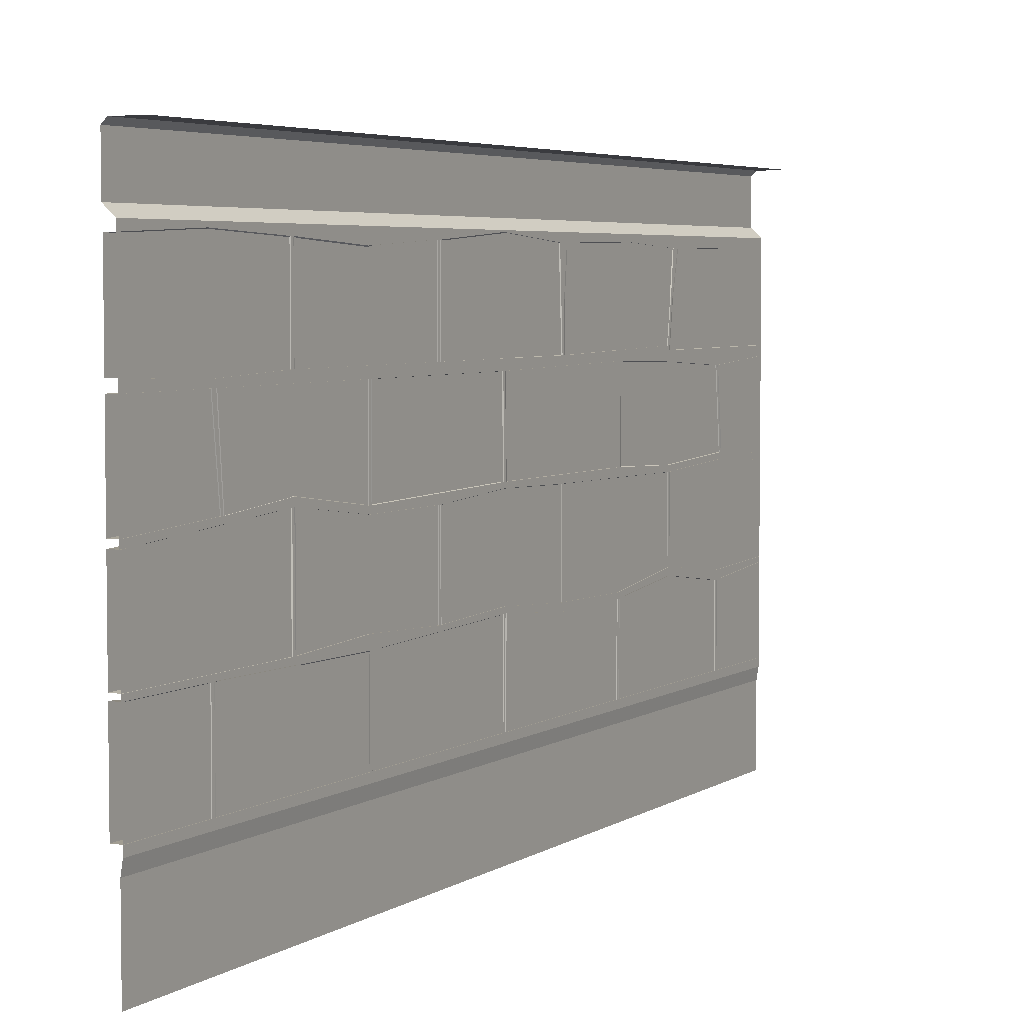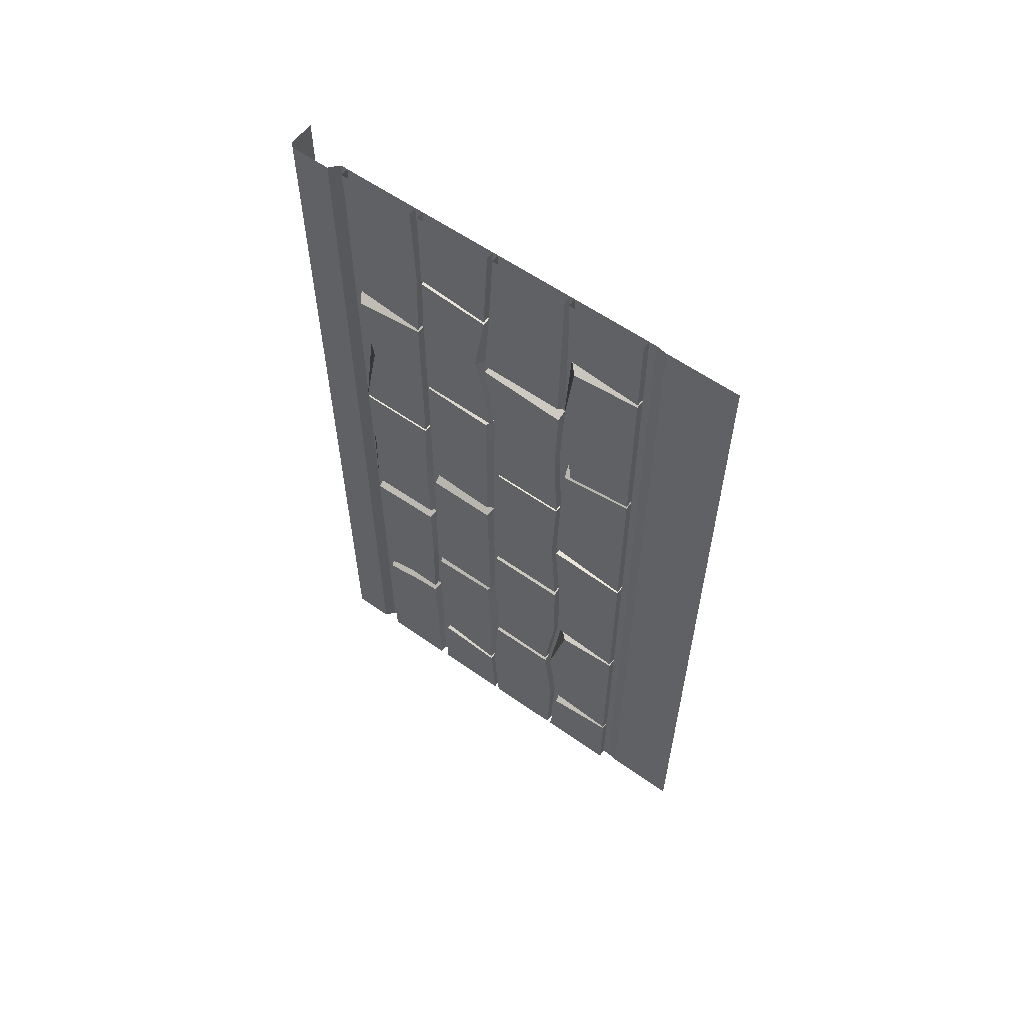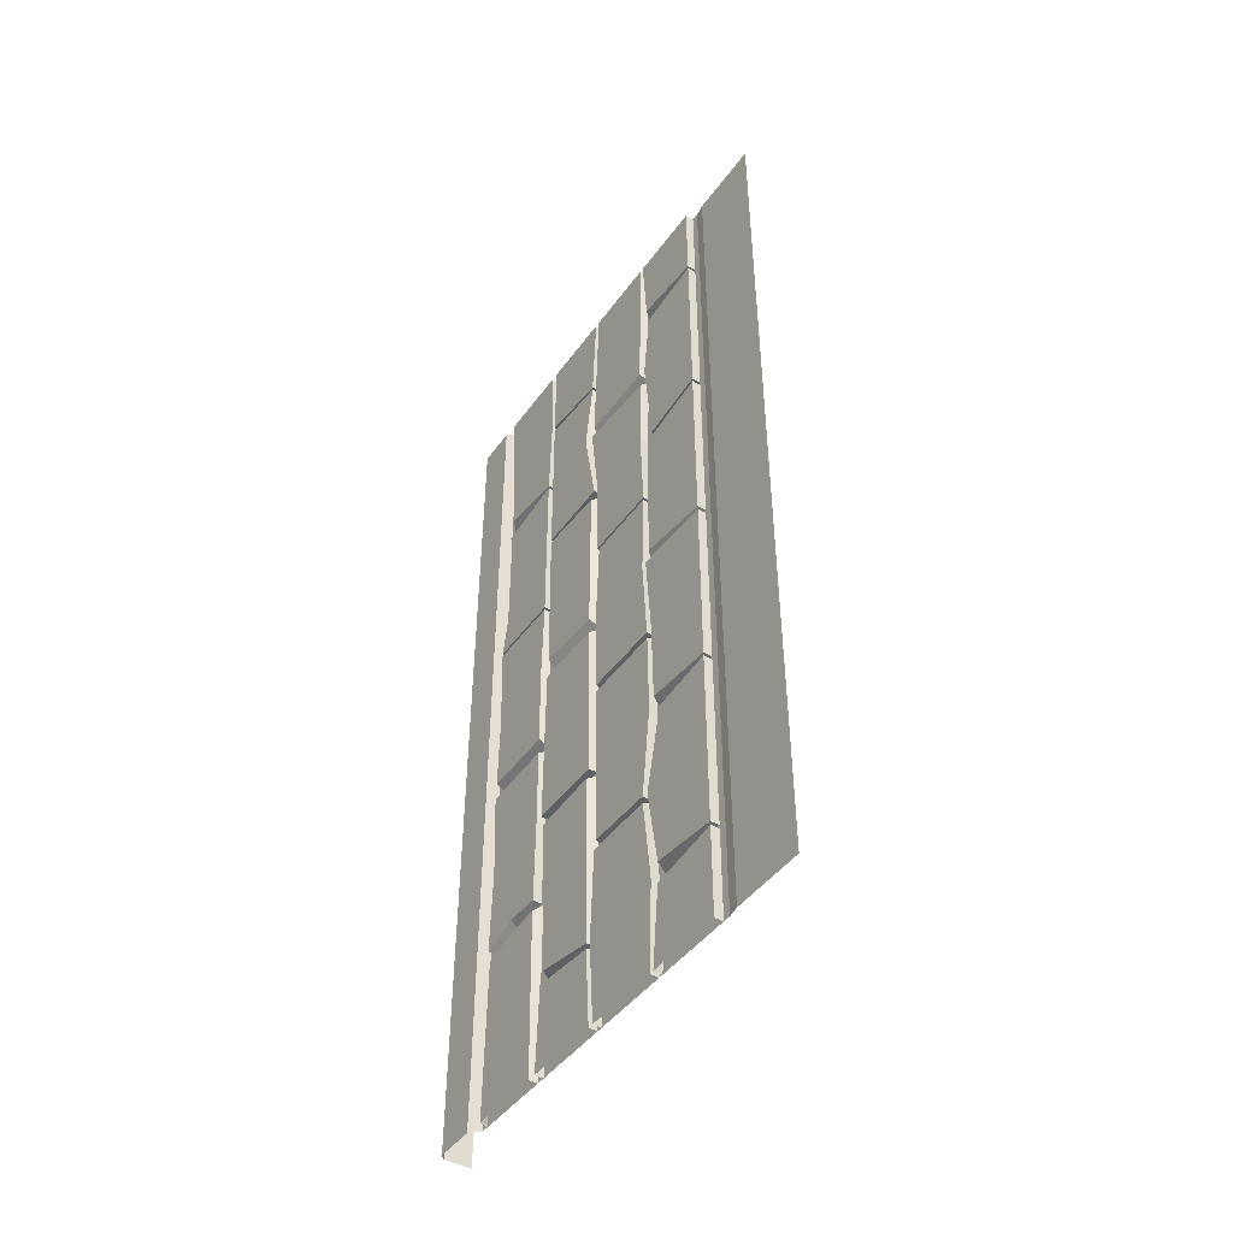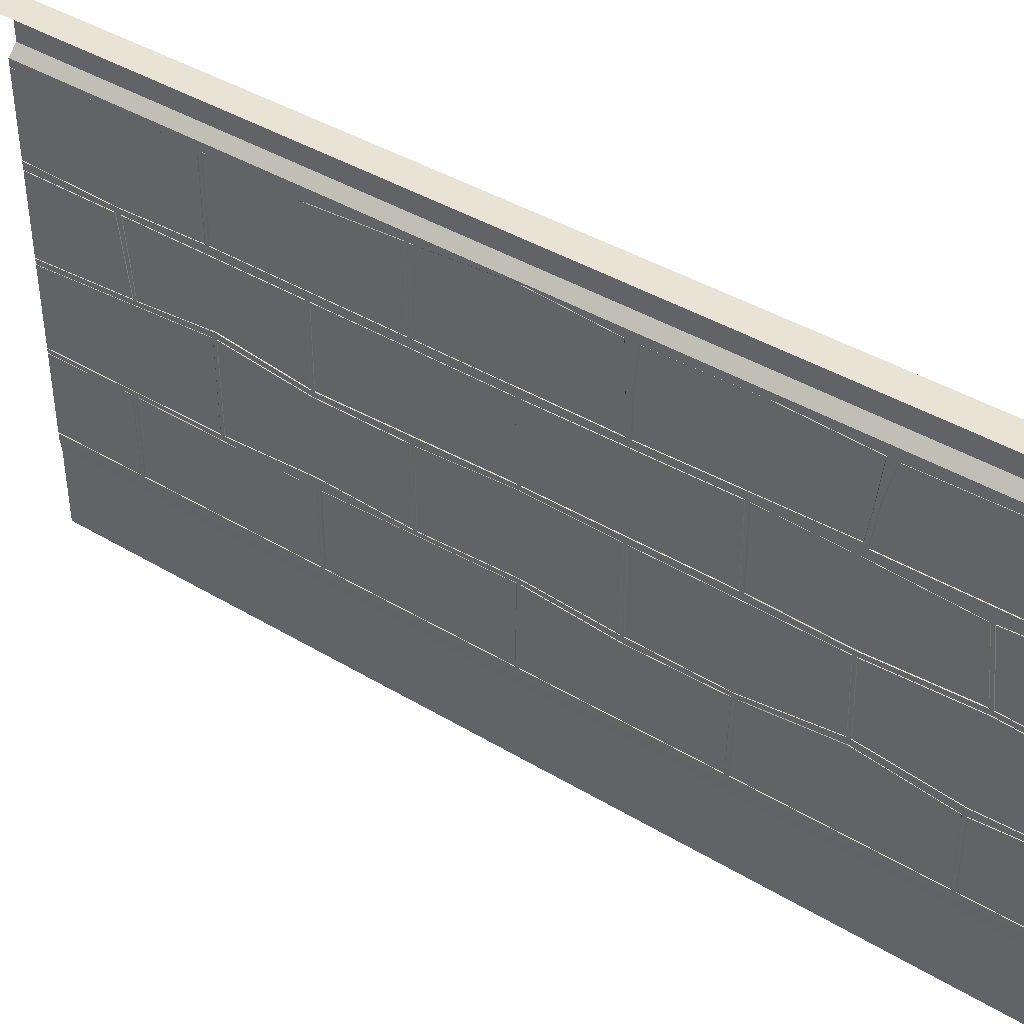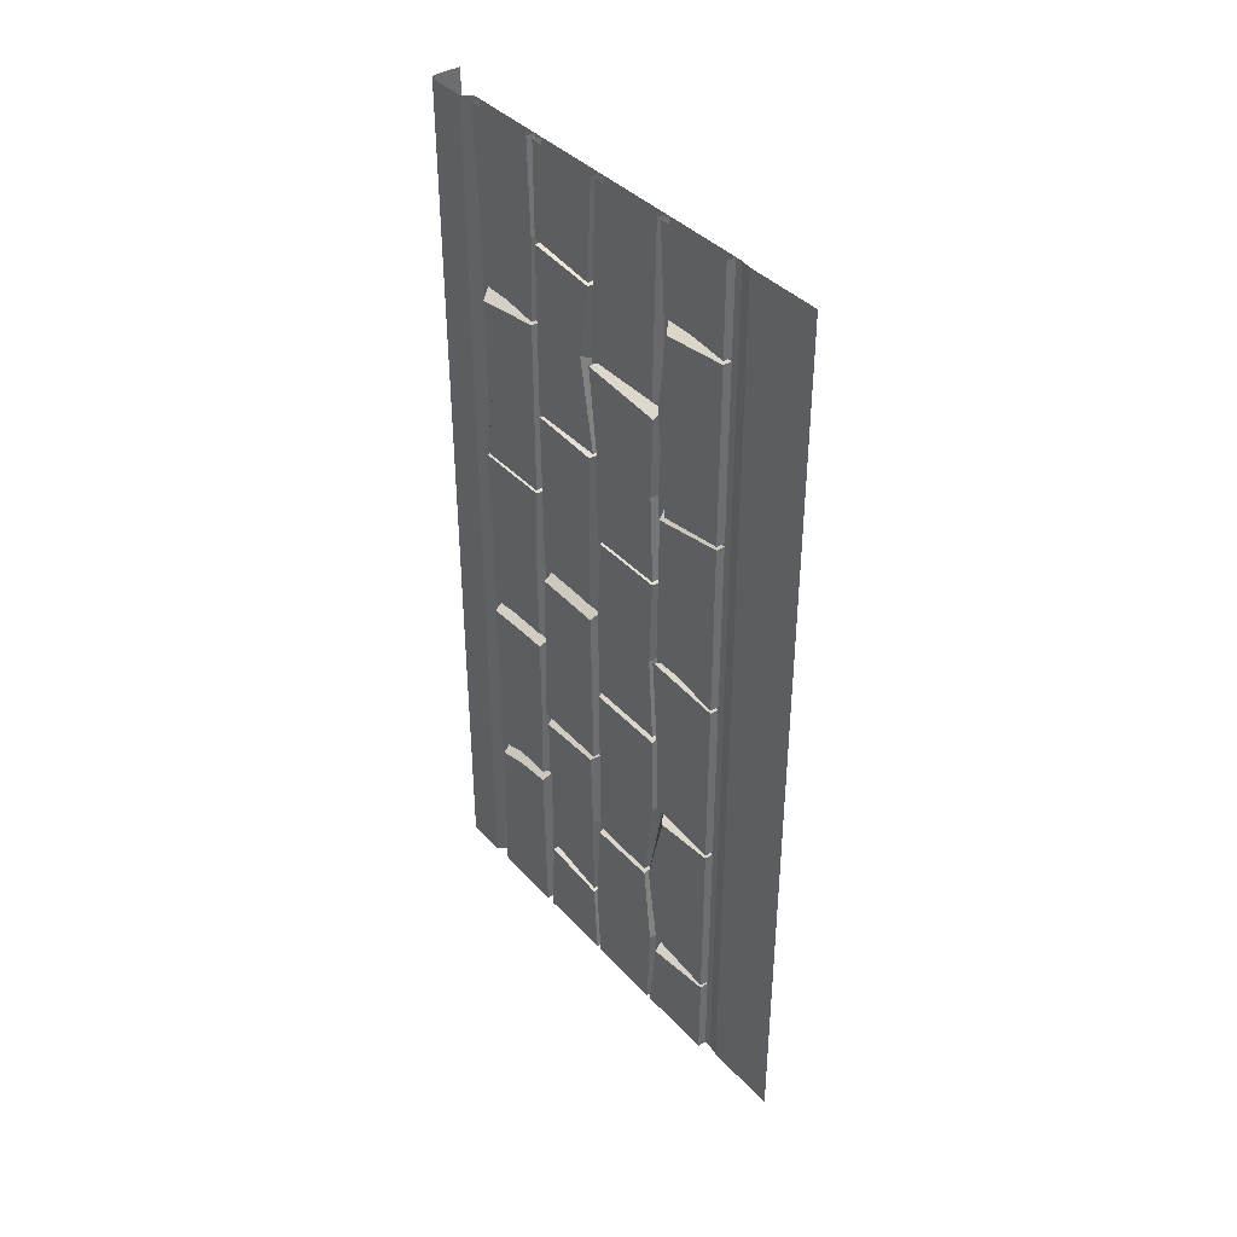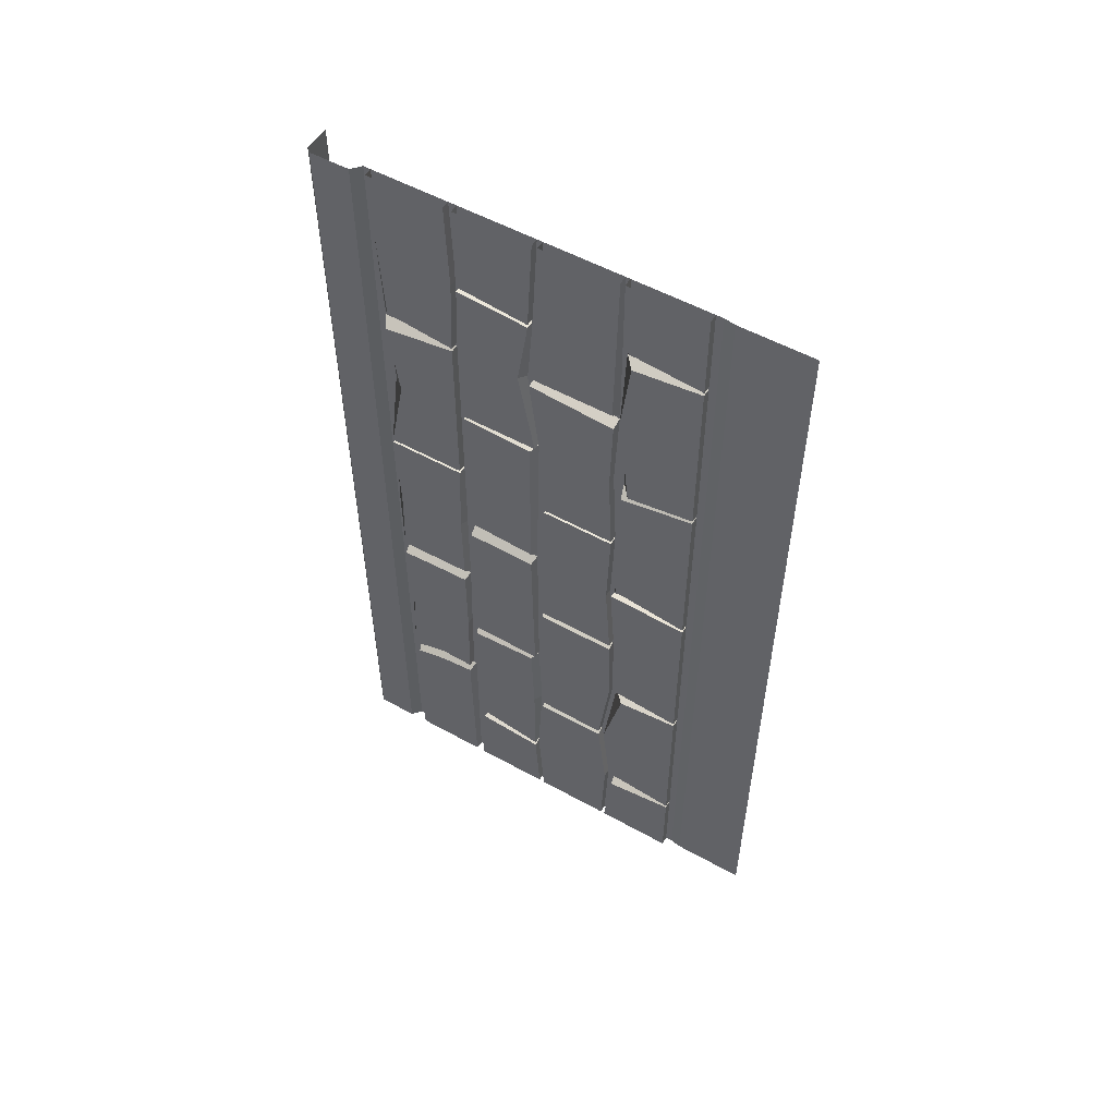
<metadata>
{"format":"obj","ext":"obj","renderer":"f3d","projection":"perspective","resolution":1024,"background":"white","views":[{"elev":4.6,"azim":27.8,"up":"+Y"},{"elev":59.2,"azim":-54.0,"up":"+Z"},{"elev":-45.1,"azim":-33.5,"up":"+Z"},{"elev":41.1,"azim":126.3,"up":"+Y"},{"elev":39.0,"azim":-37.4,"up":"+Z"},{"elev":53.9,"azim":-59.4,"up":"+Z"}]}
</metadata>
<code>
o Wall_OneSide
v -0.4495 0 9.955
v -0.4495 0 -10.04
v -0.4102 9.775 -10.04
v -0.4102 9.775 9.955
v -0.6217 9.966 -10.04
v -0.6217 9.966 9.955
v -0.4102 1.928 9.955
v -0.4102 1.928 -10.04
v -0.4495 1.678 -10.04
v -0.4495 1.678 9.955
v -0.3943 7.525 -8.086
v -0.3943 5.978 -8.251
v -0.6055 7.544 -8.162
v -0.6055 5.978 -8.295
v -0.3943 7.525 -8.008
v -0.3943 7.695 -4.111
v -0.3943 5.947 -4.123
v -0.3943 5.978 -8.173
v -0.6055 7.462 -7.895
v -0.6055 7.632 -4.3
v -0.6055 6.06 -4.218
v -0.6055 5.978 -8.173
v -0.3943 7.695 -4.032
v -0.3943 7.645 -0.08443
v -0.3943 5.954 -0.1146
v -0.3943 5.947 -4.045
v -0.6055 7.695 -4.032
v -0.6055 7.632 -0.2354
v -0.6055 6.017 -0.2593
v -0.6055 5.947 -4.045
v -0.3943 7.645 -0.00598
v -0.3943 7.645 3.917
v -0.3943 5.871 3.917
v -0.3943 5.954 -0.03617
v -0.6055 7.601 0.2456
v -0.6055 7.645 3.917
v -0.6055 5.997 3.822
v -0.6055 6.017 0.1274
v -0.3943 7.645 3.995
v -0.3943 7.645 7.804
v -0.3943 5.992 7.661
v -0.3943 5.871 3.995
v -0.6055 7.645 3.995
v -0.6055 7.645 7.804
v -0.6055 5.992 7.661
v -0.6055 5.871 3.995
v -0.3943 7.645 7.936
v -0.3943 5.992 7.739
v -0.6055 7.645 7.936
v -0.6055 5.992 7.739
v -0.3943 7.645 -10.04
v -0.3943 5.871 -10.04
v -0.6055 7.645 -10.04
v -0.6055 5.871 -10.04
v -0.3943 7.645 9.955
v -0.3943 5.871 9.955
v -0.6055 7.645 9.955
v -0.6055 5.871 9.955
v -0.3943 5.744 -10.04
v -0.3943 5.756 -6.057
v -0.3943 4.121 -6.108
v -0.3943 3.97 -10.04
v -0.6055 5.744 -10.04
v -0.6055 5.744 -6.189
v -0.6055 4.121 -6.177
v -0.6055 3.97 -10.04
v -0.3943 5.756 -5.979
v -0.3943 5.804 -2.071
v -0.3943 3.912 -2.077
v -0.3943 4.121 -6.029
v -0.6055 5.693 -5.985
v -0.6055 5.735 -2.165
v -0.6055 3.906 -2.165
v -0.6055 4.121 -6.029
v -0.3943 5.804 -1.992
v -0.3943 5.744 1.932
v -0.3943 3.97 1.932
v -0.3943 3.912 -1.998
v -0.6055 5.71 -1.992
v -0.6055 5.649 1.932
v -0.6055 3.97 1.932
v -0.6055 3.912 -1.998
v -0.3943 5.744 2.011
v -0.3943 5.985 5.943
v -0.3943 3.97 5.943
v -0.3943 3.97 2.011
v -0.6055 5.744 2.011
v -0.6055 5.985 5.943
v -0.6055 4.008 5.773
v -0.6055 3.97 2.011
v -0.3943 5.985 6.022
v -0.3943 5.744 9.955
v -0.3943 3.97 9.955
v -0.3943 3.97 6.022
v -0.6055 5.903 6.179
v -0.6055 5.744 9.955
v -0.6055 3.97 9.955
v -0.6055 4.046 6.173
v -0.3943 3.718 -8.086
v -0.3943 2.096 -8.086
v -0.6055 3.693 -8.307
v -0.6055 2.096 -8.086
v -0.3943 3.718 -8.008
v -0.3943 3.775 -4.111
v -0.3943 2.096 -4.085
v -0.3943 2.096 -8.008
v -0.6055 3.681 -7.832
v -0.6055 3.53 -4.236
v -0.6055 2.096 -4.085
v -0.6055 2.096 -8.008
v -0.3943 3.775 -4.032
v -0.3943 3.93 -0.1146
v -0.3943 2.096 -0.08443
v -0.3943 2.096 -4.007
v -0.6055 3.718 -3.856
v -0.6055 3.923 -0.001408
v -0.6055 2.096 -0.08443
v -0.6055 2.096 -4.007
v -0.3943 3.93 -0.03617
v -0.3943 3.824 3.917
v -0.3943 2.096 3.917
v -0.3943 2.096 -0.00598
v -0.6055 3.81 0.2469
v -0.6055 3.774 3.627
v -0.6055 2.096 3.917
v -0.6055 2.096 -0.00598
v -0.3943 3.824 3.995
v -0.3943 3.869 7.918
v -0.3943 2.096 7.918
v -0.3943 2.096 3.995
v -0.6055 3.617 3.775
v -0.6055 3.662 7.748
v -0.6055 2.096 7.918
v -0.6055 2.096 3.995
v -0.3943 3.869 7.996
v -0.3943 2.096 7.996
v -0.6055 3.744 8.166
v -0.6055 2.096 7.996
v -0.3943 3.869 -10.04
v -0.3943 2.096 -10.04
v -0.6055 3.869 -10.04
v -0.6055 2.096 -10.04
v -0.3943 3.869 9.955
v -0.3943 2.096 9.955
v -0.6055 3.869 9.955
v -0.6055 2.096 9.955
v -0.3943 9.608 -10.04
v -0.3943 9.551 -6.366
v -0.3943 7.828 -6.045
v -0.3943 7.834 -10.04
v -0.6055 9.532 -10.04
v -0.6055 9.469 -6.486
v -0.6055 7.917 -6.218
v -0.6055 7.847 -10.04
v -0.3943 9.557 -6.179
v -0.3943 9.608 -2.168
v -0.3943 7.834 -2.078
v -0.3943 7.91 -5.966
v -0.6055 9.557 -6.179
v -0.6055 9.583 -2.262
v -0.6055 7.885 -2.204
v -0.6055 7.91 -5.966
v -0.3943 9.608 -1.91
v -0.3943 9.608 1.932
v -0.3943 7.834 1.932
v -0.3943 7.834 -1.999
v -0.6055 9.564 -1.853
v -0.6055 9.608 1.932
v -0.6055 7.834 1.932
v -0.6055 7.879 -1.83
v -0.3943 9.608 2.011
v -0.3943 9.608 5.943
v -0.3943 7.834 5.943
v -0.3943 7.834 2.011
v -0.6055 9.608 2.011
v -0.6055 9.495 5.717
v -0.6055 7.834 5.943
v -0.6055 7.834 2.011
v -0.3943 9.608 6.022
v -0.3943 9.608 9.955
v -0.3943 7.834 9.955
v -0.3943 7.834 6.022
v -0.6055 9.407 6.229
v -0.6055 9.608 9.955
v -0.6055 7.834 9.955
v -0.6055 7.834 6.022
v -0.3943 8.727 -2.078
v -0.3943 8.727 -6.086
v -0.6055 8.727 -2.223
v -0.6055 8.722 -5.928
v -0.3943 8.721 -6.164
v -0.6055 8.74 -6.303
v -0.6055 8.702 -10.04
v -0.3943 7.638 -5.996
v -0.3943 5.871 -6.047
v -0.6055 7.519 -5.938
v -0.6055 5.991 -6.066
v -0.3943 5.781 -4.101
v -0.3943 3.876 -4.069
v -0.6055 5.718 -4.107
v -0.6055 3.876 -4.069
v -0.3943 3.973 -6.066
v -0.3943 2.096 -6.047
v -0.6055 3.973 -6.066
v -0.6055 2.096 -6.047
v -0.3943 5.857 -8.203
v -0.3943 3.895 -8.064
v -0.6055 5.857 -8.203
v -0.6055 3.895 -8.064
v -0.3943 5.857 -0.05995
v -0.3943 4.043 -0.06687
v -0.6055 5.763 -0.05995
v -0.6055 4.043 -0.06687
v -0.3943 3.762 -2.036
v -0.3943 2.096 -2.053
v -0.6055 3.762 -2.036
v -0.6055 2.096 -2.053
v -0.3943 5.744 3.977
v -0.3943 4.06 3.977
v -0.6055 5.744 3.977
v -0.6055 4.06 3.977
v -0.3943 7.645 5.956
v -0.3943 6.128 5.971
v -0.6055 7.645 5.956
v -0.6055 6.254 6.028
v -0.3943 9.69 7.988
v -0.3943 7.767 7.889
v -0.6055 9.507 8.019
v -0.6055 7.767 7.889
v -0.3943 9.501 3.99
v -0.3943 7.834 3.977
v -0.6055 9.237 3.939
v -0.6055 7.834 3.977
v -0.3943 9.746 -0.04611
v -0.3943 7.834 -0.03354
v -0.6055 9.52 -0.09014
v -0.6055 7.904 -0.02096
v -0.3943 9.649 -4.286
v -0.3943 7.872 -4.022
v -0.6055 9.481 -4.291
v -0.6055 7.872 -4.022
v -0.6055 8.819 -4.296
v -0.3943 3.847 5.956
v -0.3943 2.096 5.956
v -0.6055 3.866 6.088
v -0.6055 2.096 5.956
v 0.08977 11 -10.04
v 0.08977 11 9.955
v -0.6217 10.9 -10.04
v -0.5202 11 -10.04
v -0.5202 11 9.955
v -0.6217 10.9 9.955
f 7 4 3 8
f 4 6 5 3
f 247 250 251 248
f 10 7 8 9
f 1 10 9 2
f 52 12 14 54
f 12 11 13 14
f 197 196 19 22
f 195 17 21 197
f 17 16 20 21
f 15 18 22 19
f 194 15 19 196
f 29 28 27 30
f 26 25 29 30
f 25 24 28 29
f 23 26 30 27
f 24 23 27 28
f 37 36 35 38
f 34 33 37 38
f 33 32 36 37
f 31 34 38 35
f 32 31 35 36
f 225 224 43 46
f 223 41 45 225
f 41 40 44 45
f 39 42 46 43
f 222 39 43 224
f 58 57 49 50
f 47 48 50 49
f 55 47 49 57
f 11 51 53 13
f 14 13 53 54
f 48 56 58 50
f 209 208 63 66
f 207 61 65 209
f 61 60 64 65
f 206 59 63 208
f 201 200 71 74
f 199 69 73 201
f 69 68 72 73
f 67 70 74 71
f 198 67 71 200
f 213 212 79 82
f 211 77 81 213
f 77 76 80 81
f 75 78 82 79
f 210 75 79 212
f 221 220 87 90
f 219 85 89 221
f 85 84 88 89
f 83 86 90 87
f 218 83 87 220
f 97 96 95 98
f 94 93 97 98
f 91 94 98 95
f 92 91 95 96
f 140 100 102 142
f 100 99 101 102
f 205 204 107 110
f 203 105 109 205
f 105 104 108 109
f 103 106 110 107
f 202 103 107 204
f 217 216 115 118
f 215 113 117 217
f 113 112 116 117
f 111 114 118 115
f 214 111 115 216
f 125 124 123 126
f 122 121 125 126
f 121 120 124 125
f 119 122 126 123
f 120 119 123 124
f 246 245 131 134
f 244 129 133 246
f 129 128 132 133
f 127 130 134 131
f 243 127 131 245
f 146 145 137 138
f 135 136 138 137
f 143 135 137 145
f 99 139 141 101
f 102 101 141 142
f 136 144 146 138
f 192 152 151 193
f 150 149 153 154
f 191 148 152 192
f 148 147 151 152
f 242 240 159 190
f 239 157 161 241
f 187 156 160 189
f 188 158 162 190
f 238 155 159 240
f 237 236 167 170
f 235 165 169 237
f 165 164 168 169
f 163 166 170 167
f 234 163 167 236
f 233 232 175 178
f 231 173 177 233
f 173 172 176 177
f 171 174 178 175
f 230 171 175 232
f 229 228 183 186
f 227 181 185 229
f 179 182 186 183
f 226 179 183 228
f 155 188 190 159
f 157 187 189 161
f 241 242 190 162
f 149 191 192 153
f 153 192 193 154
f 16 194 196 20
f 18 195 197 22
f 21 20 196 197
f 68 198 200 72
f 70 199 201 74
f 73 72 200 201
f 104 202 204 108
f 106 203 205 110
f 109 108 204 205
f 60 206 208 64
f 62 207 209 66
f 65 64 208 209
f 76 210 212 80
f 78 211 213 82
f 81 80 212 213
f 112 214 216 116
f 114 215 217 118
f 117 116 216 217
f 84 218 220 88
f 86 219 221 90
f 89 88 220 221
f 40 222 224 44
f 42 223 225 46
f 45 44 224 225
f 180 226 228 184
f 182 227 229 186
f 185 184 228 229
f 172 230 232 176
f 174 231 233 178
f 177 176 232 233
f 164 234 236 168
f 166 235 237 170
f 169 168 236 237
f 161 189 242 241
f 156 238 240 160
f 158 239 241 162
f 189 160 240 242
f 128 243 245 132
f 130 244 246 134
f 133 132 245 246
f 249 252 251 250
f 6 252 249 5

</code>
